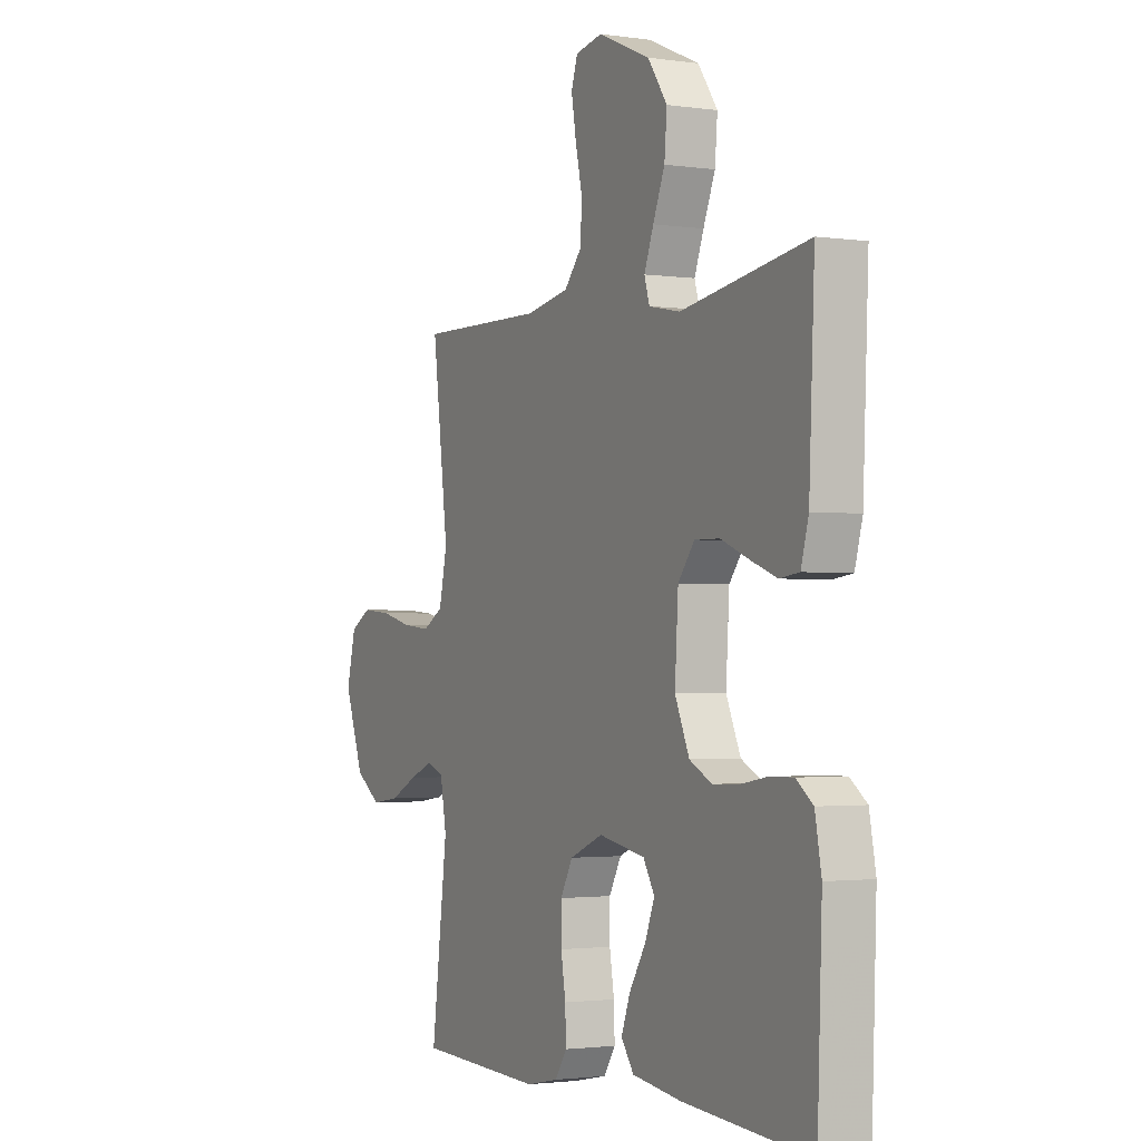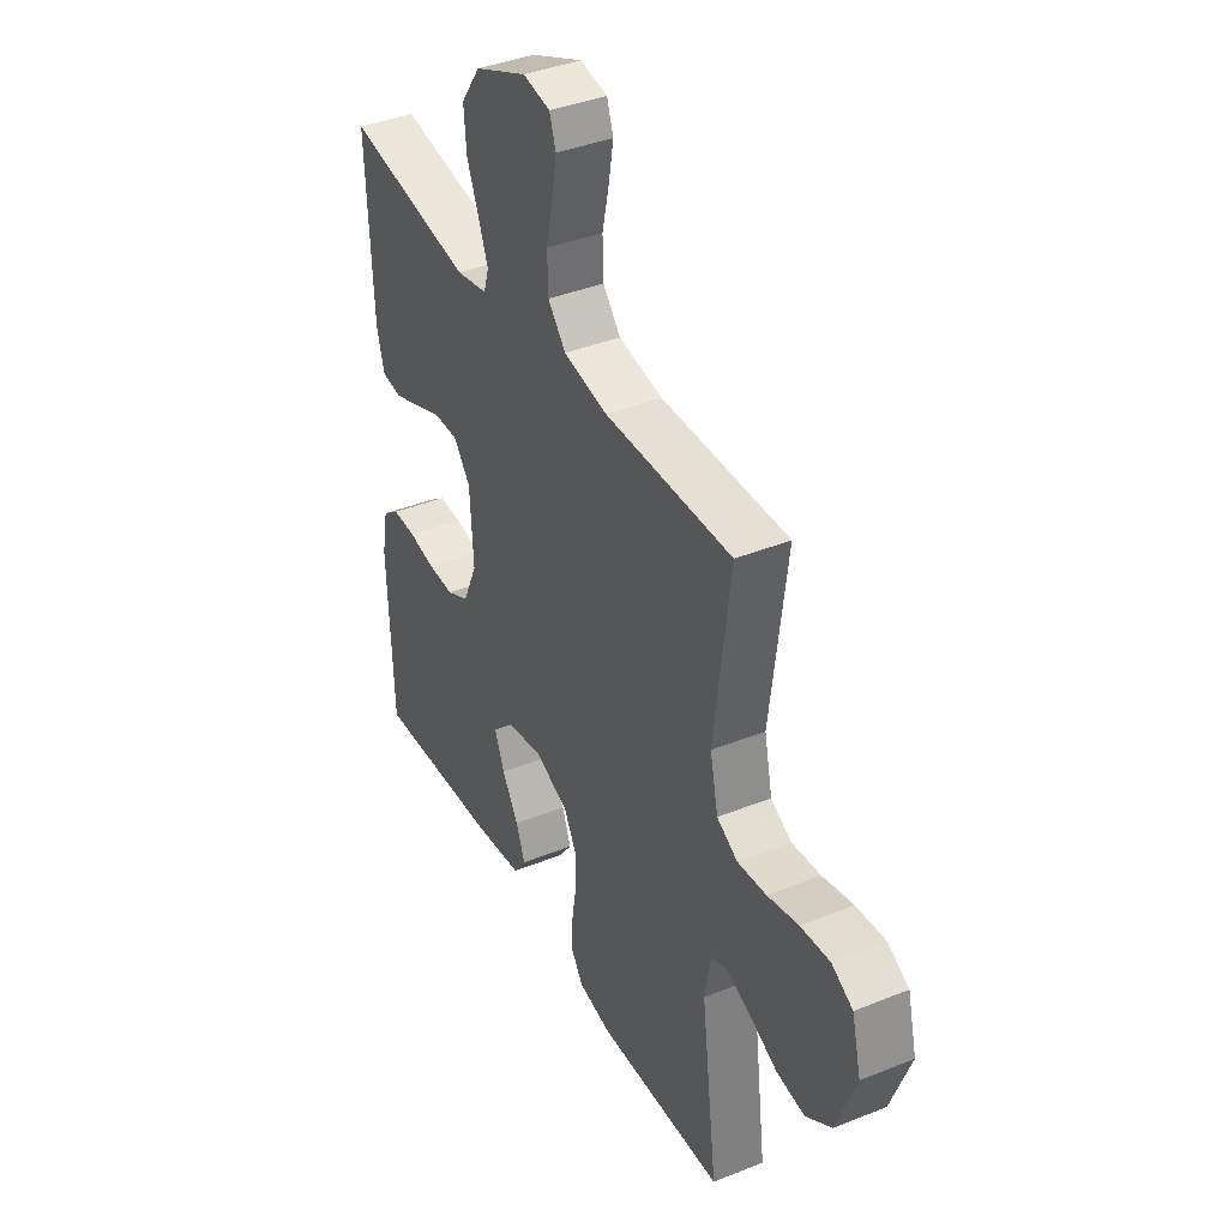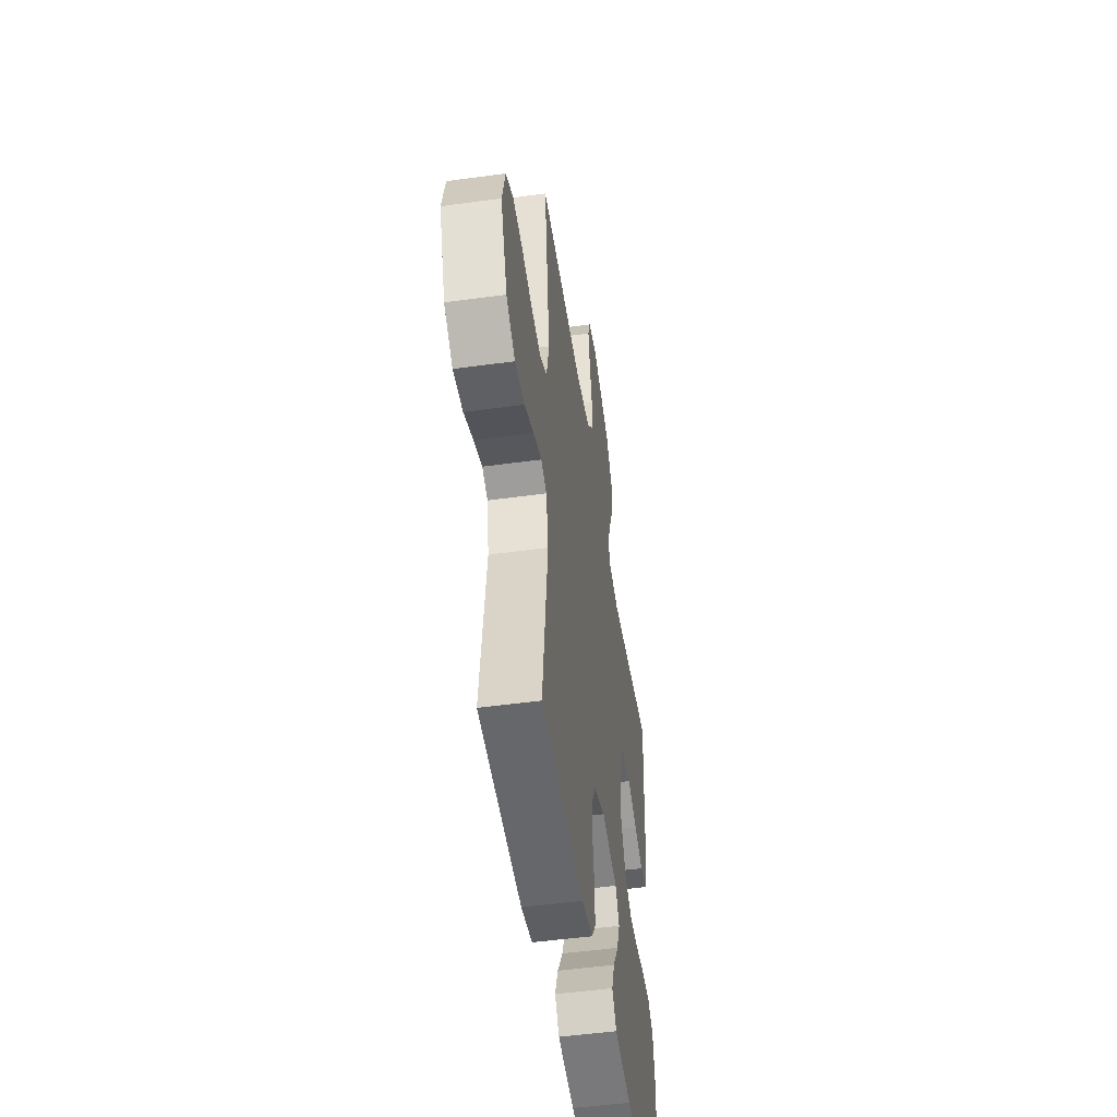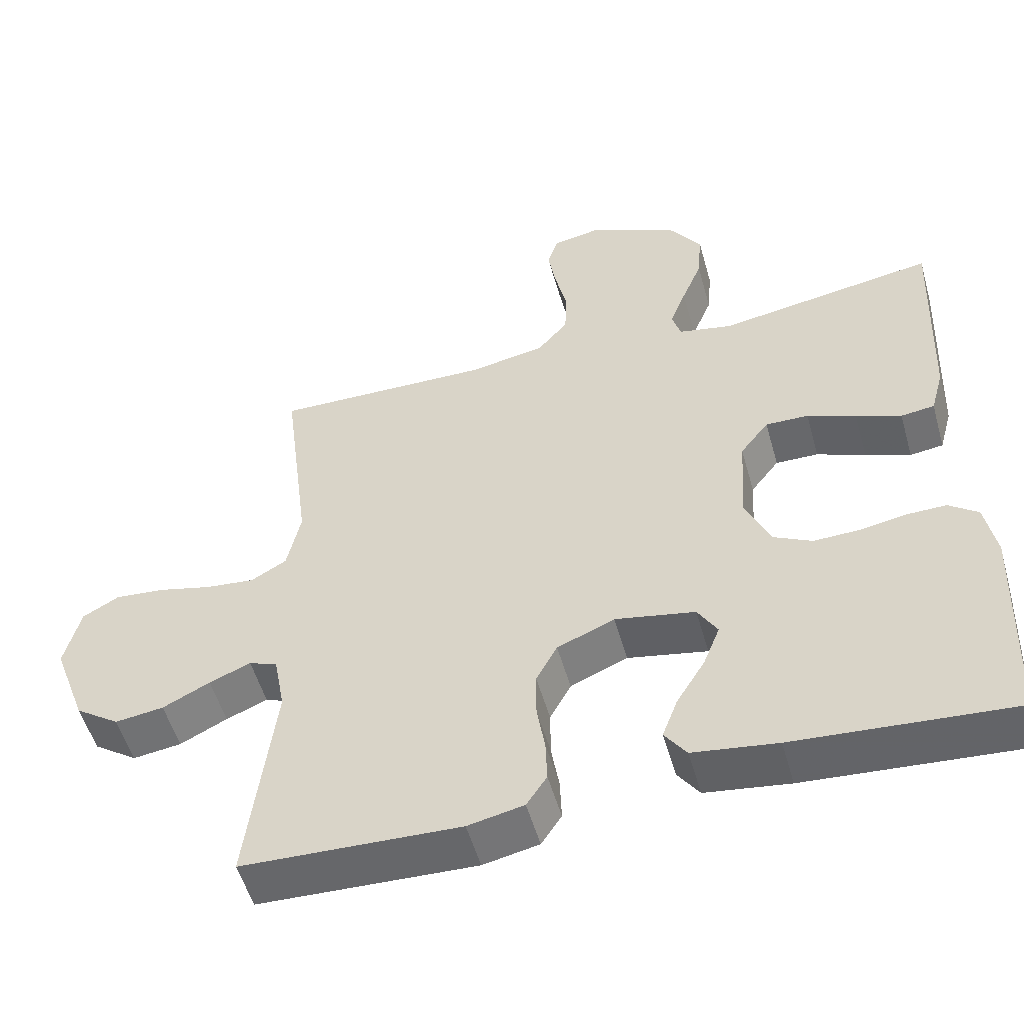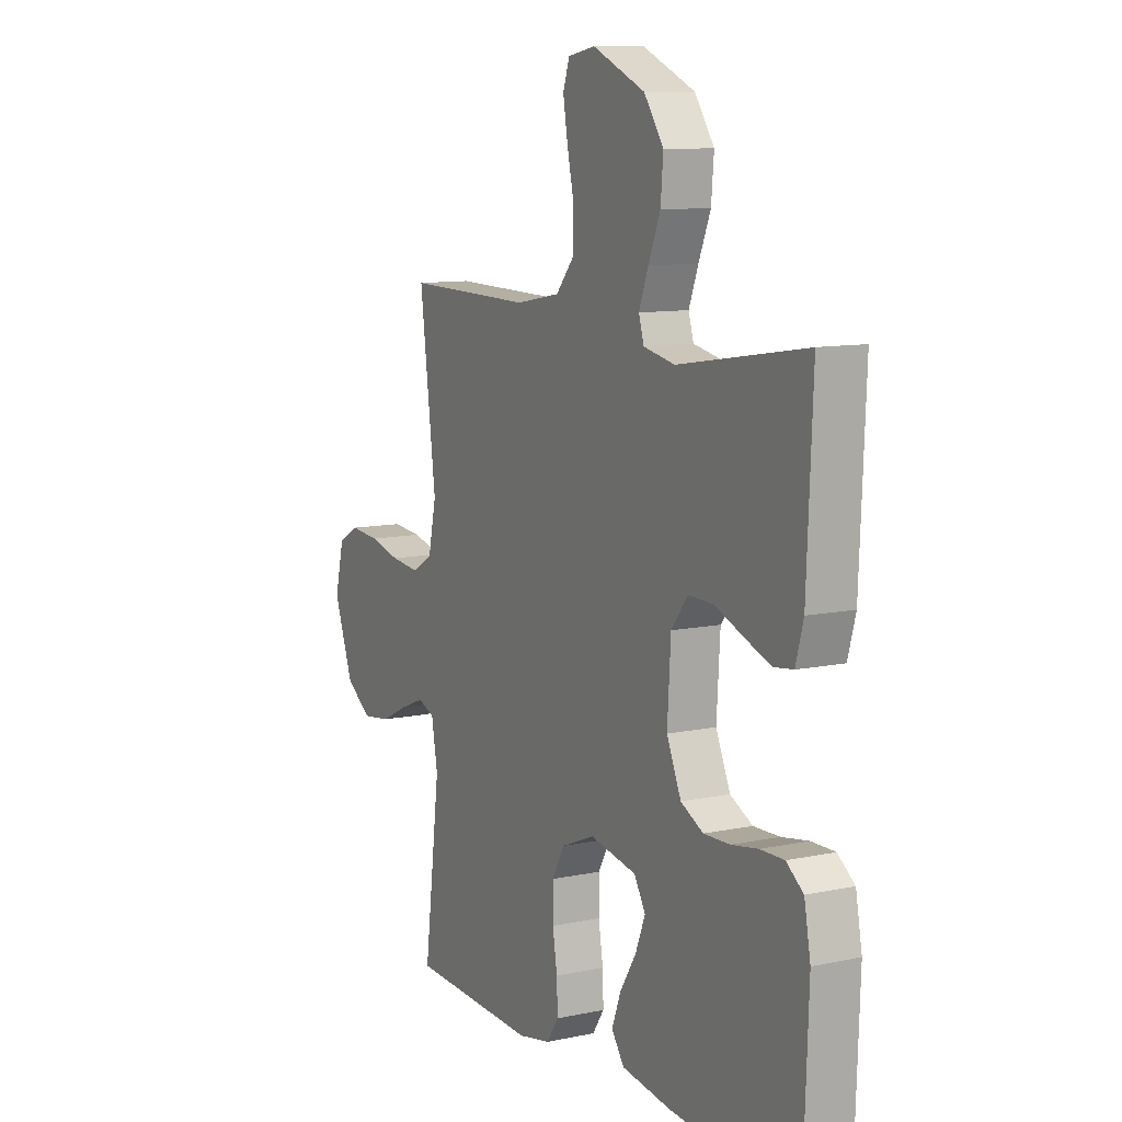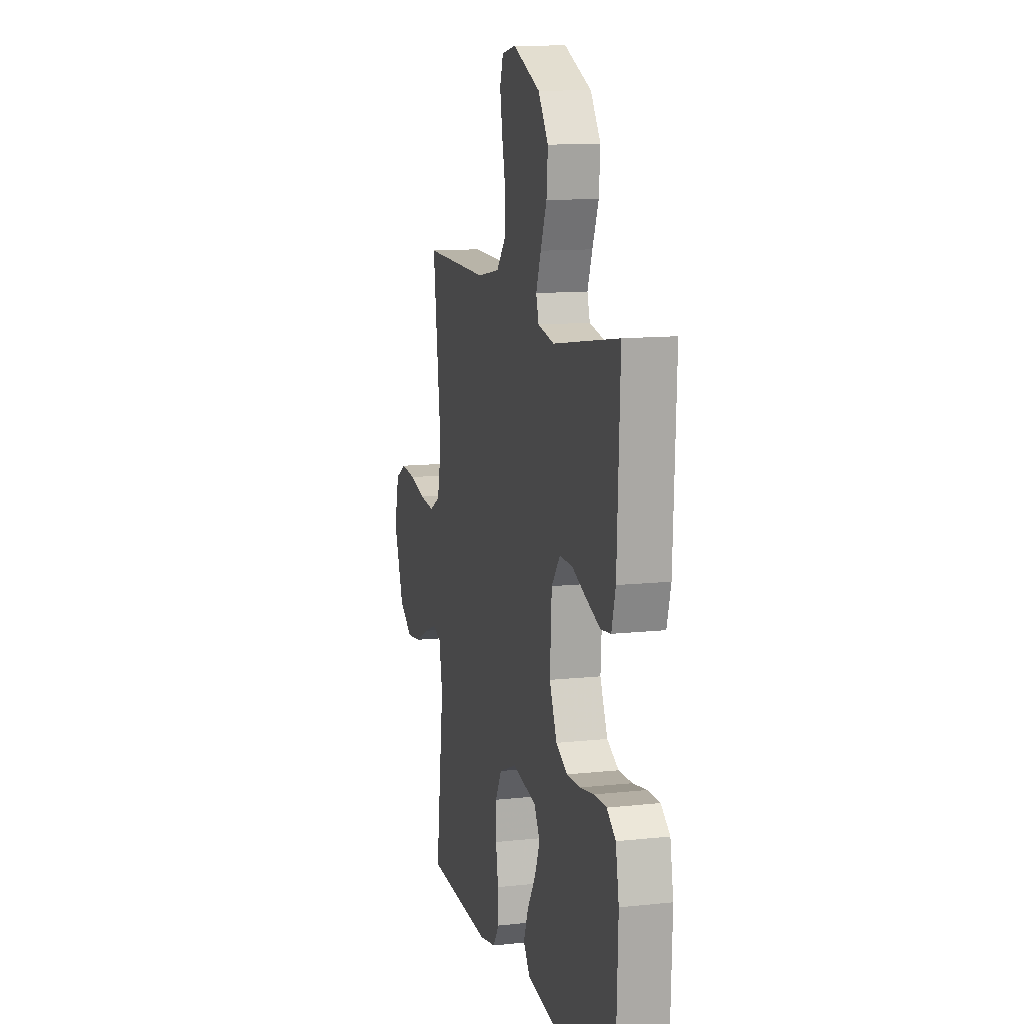
<metadata>
{"format":"obj","ext":"obj","renderer":"f3d","projection":"perspective","resolution":1024,"background":"white","views":[{"elev":-2.0,"azim":-117.2,"up":"+Z"},{"elev":39.3,"azim":63.3,"up":"+Z"},{"elev":-50.2,"azim":98.6,"up":"+Z"},{"elev":-52.9,"azim":-164.3,"up":"+Z"},{"elev":10.3,"azim":-118.2,"up":"+Z"},{"elev":12.0,"azim":-104.4,"up":"+Z"}]}
</metadata>
<code>
v -0.5 0.07 0.5
v -0.2 0.07 0.452
v -0.126 0.07 0.467
v -0.114 0.07 0.507
v -0.136 0.07 0.565
v -0.164 0.07 0.633
v -0.17 0.07 0.704
v -0.124 0.07 0.77
v 0 0.07 0.824
v 0.064 0.07 0.812
v 0.079 0.07 0.767
v 0.068 0.07 0.702
v 0.052 0.07 0.63
v 0.054 0.07 0.563
v 0.096 0.07 0.514
v 0.2 0.07 0.495
v 0.5 0.07 0.5
v 0.462 0.07 0.2
v 0.481 0.07 0.113
v 0.53 0.07 0.085
v 0.598 0.07 0.092
v 0.671 0.07 0.11
v 0.74 0.07 0.116
v 0.79 0.07 0.088
v 0.812 0.07 0
v 0.766 0.07 -0.125
v 0.705 0.07 -0.167
v 0.638 0.07 -0.158
v 0.573 0.07 -0.126
v 0.516 0.07 -0.103
v 0.477 0.07 -0.118
v 0.462 0.07 -0.2
v 0.5 0.07 -0.5
v 0.2 0.07 -0.511
v 0.123 0.07 -0.495
v 0.095 0.07 -0.453
v 0.097 0.07 -0.394
v 0.108 0.07 -0.328
v 0.108 0.07 -0.263
v 0.079 0.07 -0.21
v 0 0.07 -0.177
v -0.11 0.07 -0.198
v -0.137 0.07 -0.243
v -0.114 0.07 -0.301
v -0.075 0.07 -0.364
v -0.054 0.07 -0.42
v -0.084 0.07 -0.462
v -0.2 0.07 -0.478
v -0.5 0.07 -0.5
v -0.511 0.07 -0.2
v -0.496 0.07 -0.12
v -0.456 0.07 -0.09
v -0.4 0.07 -0.091
v -0.337 0.07 -0.102
v -0.275 0.07 -0.104
v -0.222 0.07 -0.077
v -0.188 0.07 0
v -0.196 0.07 0.13
v -0.235 0.07 0.18
v -0.294 0.07 0.179
v -0.361 0.07 0.152
v -0.423 0.07 0.129
v -0.469 0.07 0.135
v -0.487 0.07 0.2
v -0.5 0 0.5
v -0.2 0 0.452
v -0.126 0 0.467
v -0.114 0 0.507
v -0.136 0 0.565
v -0.164 0 0.633
v -0.17 0 0.704
v -0.124 0 0.77
v 0 0 0.824
v 0.064 0 0.812
v 0.079 0 0.767
v 0.068 0 0.702
v 0.052 0 0.63
v 0.054 0 0.563
v 0.096 0 0.514
v 0.2 0 0.495
v 0.5 0 0.5
v 0.462 0 0.2
v 0.481 0 0.113
v 0.53 0 0.085
v 0.598 0 0.092
v 0.671 0 0.11
v 0.74 0 0.116
v 0.79 0 0.088
v 0.812 0 0
v 0.766 0 -0.125
v 0.705 0 -0.167
v 0.638 0 -0.158
v 0.573 0 -0.126
v 0.516 0 -0.103
v 0.477 0 -0.118
v 0.462 0 -0.2
v 0.5 0 -0.5
v 0.2 0 -0.511
v 0.123 0 -0.495
v 0.095 0 -0.453
v 0.097 0 -0.394
v 0.108 0 -0.328
v 0.108 0 -0.263
v 0.079 0 -0.21
v 0 0 -0.177
v -0.11 0 -0.198
v -0.137 0 -0.243
v -0.114 0 -0.301
v -0.075 0 -0.364
v -0.054 0 -0.42
v -0.084 0 -0.462
v -0.2 0 -0.478
v -0.5 0 -0.5
v -0.511 0 -0.2
v -0.496 0 -0.12
v -0.456 0 -0.09
v -0.4 0 -0.091
v -0.337 0 -0.102
v -0.275 0 -0.104
v -0.222 0 -0.077
v -0.188 0 0
v -0.196 0 0.13
v -0.235 0 0.18
v -0.294 0 0.179
v -0.361 0 0.152
v -0.423 0 0.129
v -0.469 0 0.135
v -0.487 0 0.2
f 63 64 1 2
f 60 61 62 63
f 60 63 2 3
f 59 60 3
f 58 59 3
f 57 58 3 4
f 51 52 53 54
f 51 54 55
f 50 51 55
f 49 50 55
f 48 49 55 56
f 44 45 46 47
f 43 44 47 48
f 35 36 37 38
f 35 38 39
f 32 33 34 35
f 31 32 35 39
f 26 27 28 29
f 26 29 30
f 25 26 30
f 24 25 30
f 21 22 23 24
f 20 21 24 30
f 19 20 30 31
f 16 17 18
f 15 16 18 19
f 10 11 12 13
f 8 9 10 13
f 8 13 14
f 5 6 7 8
f 4 5 8 14
f 57 4 14 15
f 43 48 56 57
f 42 43 57 15
f 19 31 39 40
f 19 40 41
f 15 19 41 42
f 66 65 128 127
f 127 126 125 124
f 67 66 127 124
f 67 124 123
f 67 123 122
f 68 67 122 121
f 118 117 116 115
f 119 118 115
f 119 115 114
f 119 114 113
f 120 119 113 112
f 111 110 109 108
f 112 111 108 107
f 102 101 100 99
f 103 102 99
f 99 98 97 96
f 103 99 96 95
f 93 92 91 90
f 94 93 90
f 94 90 89
f 94 89 88
f 88 87 86 85
f 94 88 85 84
f 95 94 84 83
f 82 81 80
f 83 82 80 79
f 77 76 75 74
f 77 74 73 72
f 78 77 72
f 72 71 70 69
f 78 72 69 68
f 79 78 68 121
f 121 120 112 107
f 79 121 107 106
f 104 103 95 83
f 105 104 83
f 106 105 83 79
f 1 65 66 2
f 2 66 67 3
f 3 67 68 4
f 4 68 69 5
f 5 69 70 6
f 6 70 71 7
f 7 71 72 8
f 8 72 73 9
f 9 73 74 10
f 10 74 75 11
f 11 75 76 12
f 12 76 77 13
f 13 77 78 14
f 14 78 79 15
f 15 79 80 16
f 16 80 81 17
f 17 81 82 18
f 18 82 83 19
f 19 83 84 20
f 20 84 85 21
f 21 85 86 22
f 22 86 87 23
f 23 87 88 24
f 24 88 89 25
f 25 89 90 26
f 26 90 91 27
f 27 91 92 28
f 28 92 93 29
f 29 93 94 30
f 30 94 95 31
f 31 95 96 32
f 32 96 97 33
f 33 97 98 34
f 34 98 99 35
f 35 99 100 36
f 36 100 101 37
f 37 101 102 38
f 38 102 103 39
f 39 103 104 40
f 40 104 105 41
f 41 105 106 42
f 42 106 107 43
f 43 107 108 44
f 44 108 109 45
f 45 109 110 46
f 46 110 111 47
f 47 111 112 48
f 48 112 113 49
f 49 113 114 50
f 50 114 115 51
f 51 115 116 52
f 52 116 117 53
f 53 117 118 54
f 54 118 119 55
f 55 119 120 56
f 56 120 121 57
f 57 121 122 58
f 58 122 123 59
f 59 123 124 60
f 60 124 125 61
f 61 125 126 62
f 62 126 127 63
f 63 127 128 64
f 64 128 65 1

</code>
